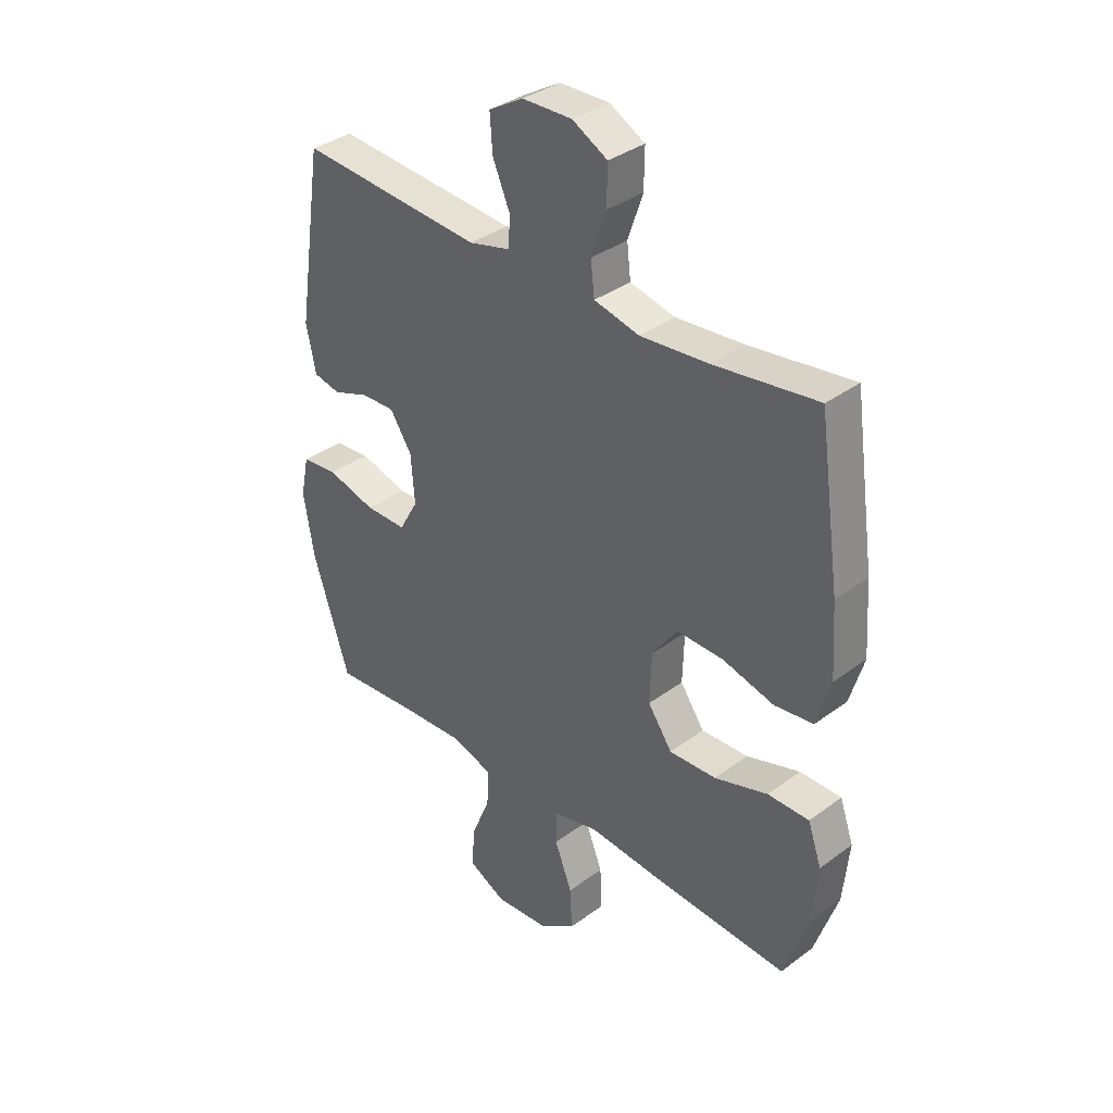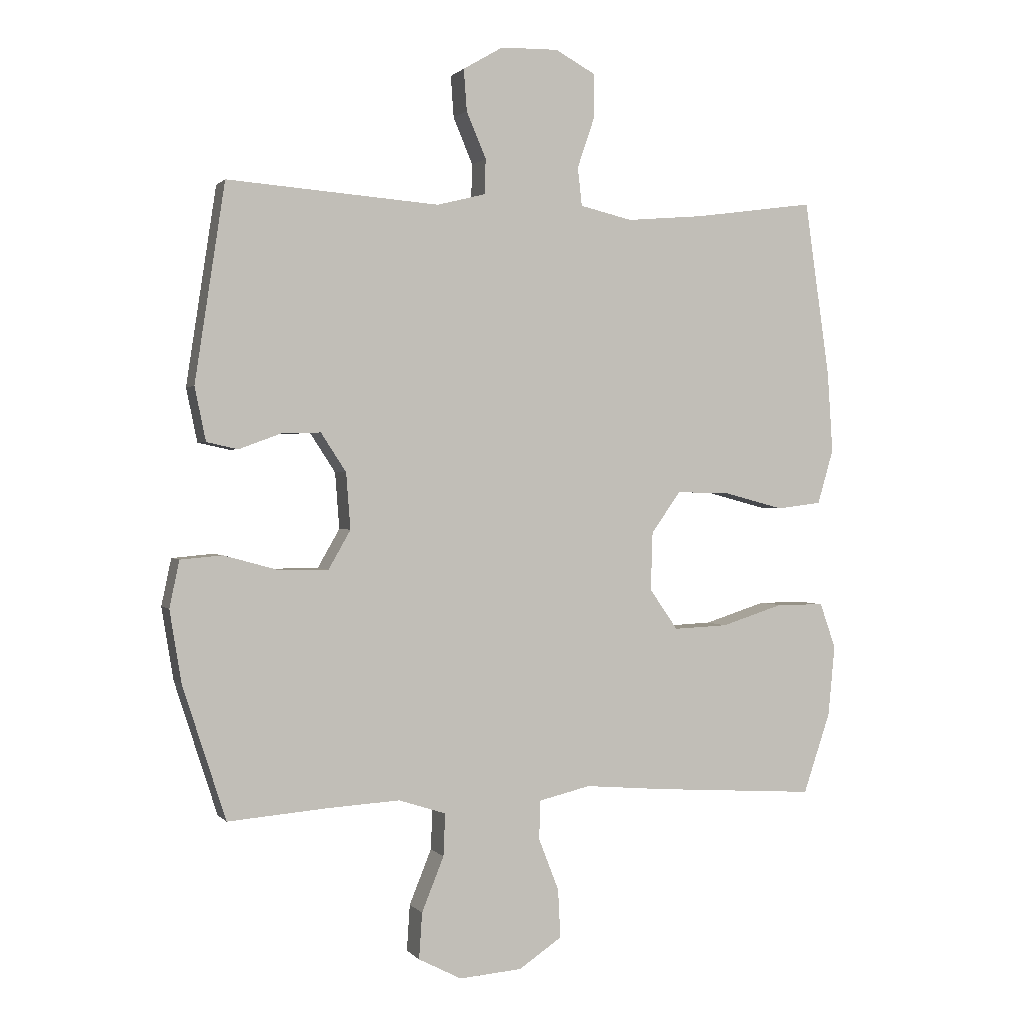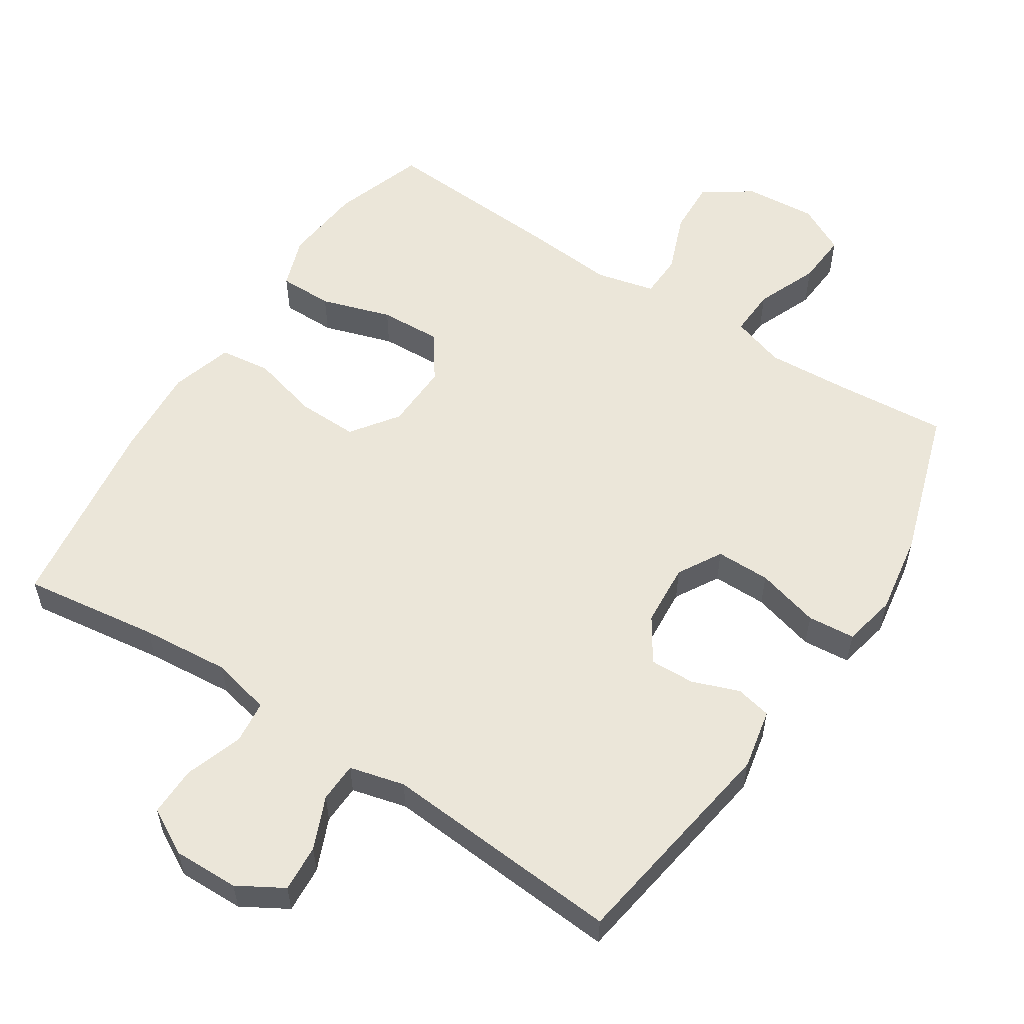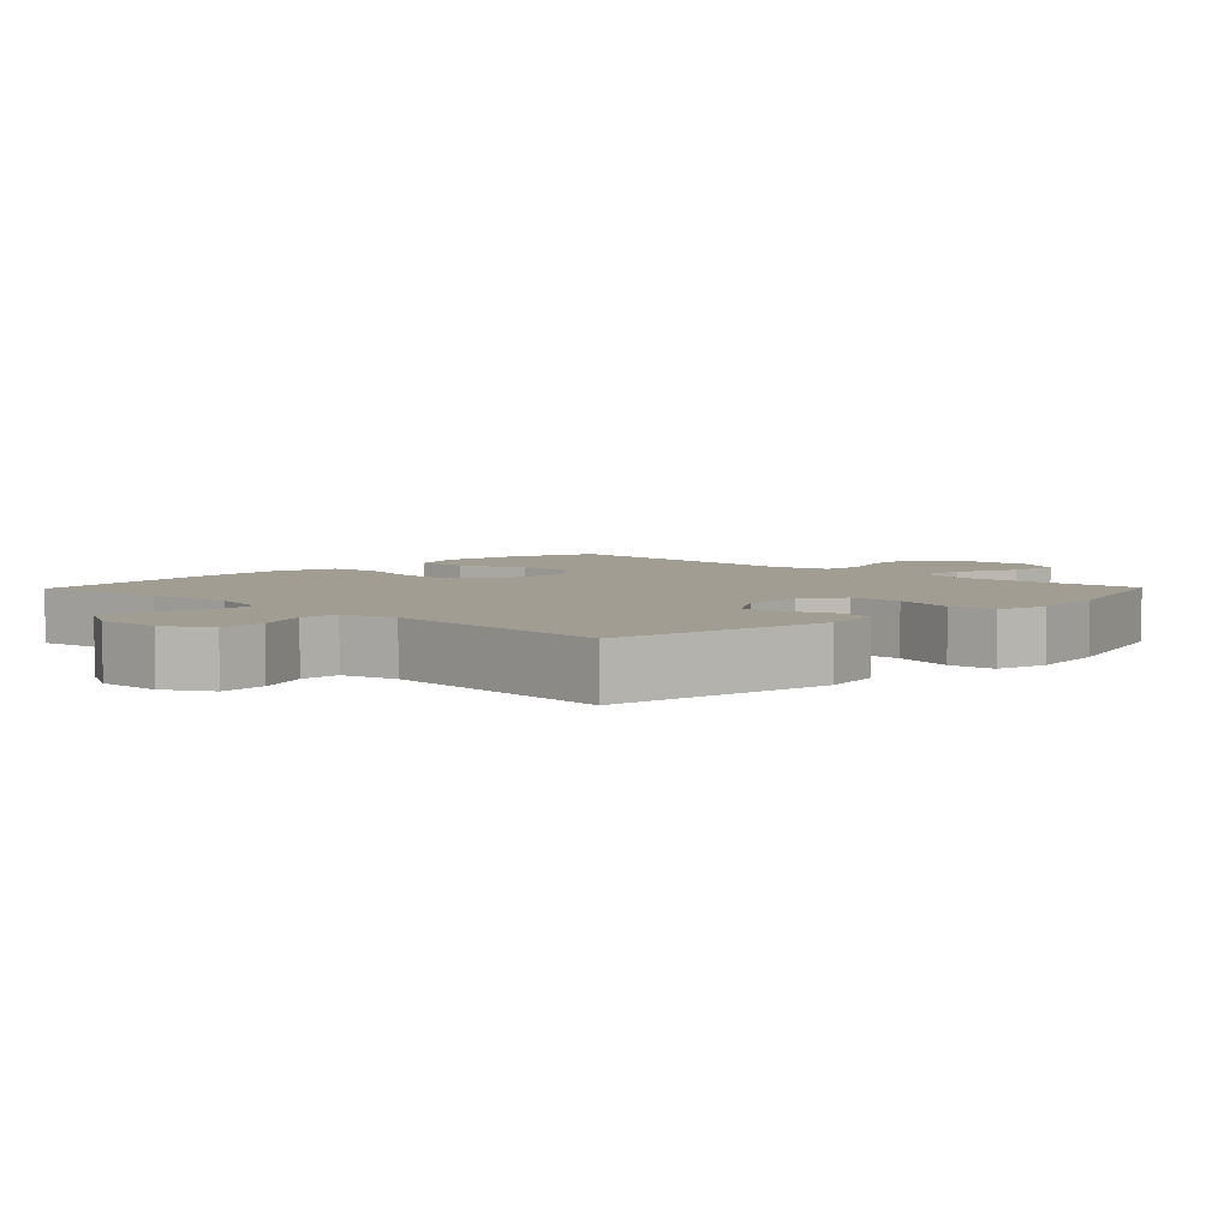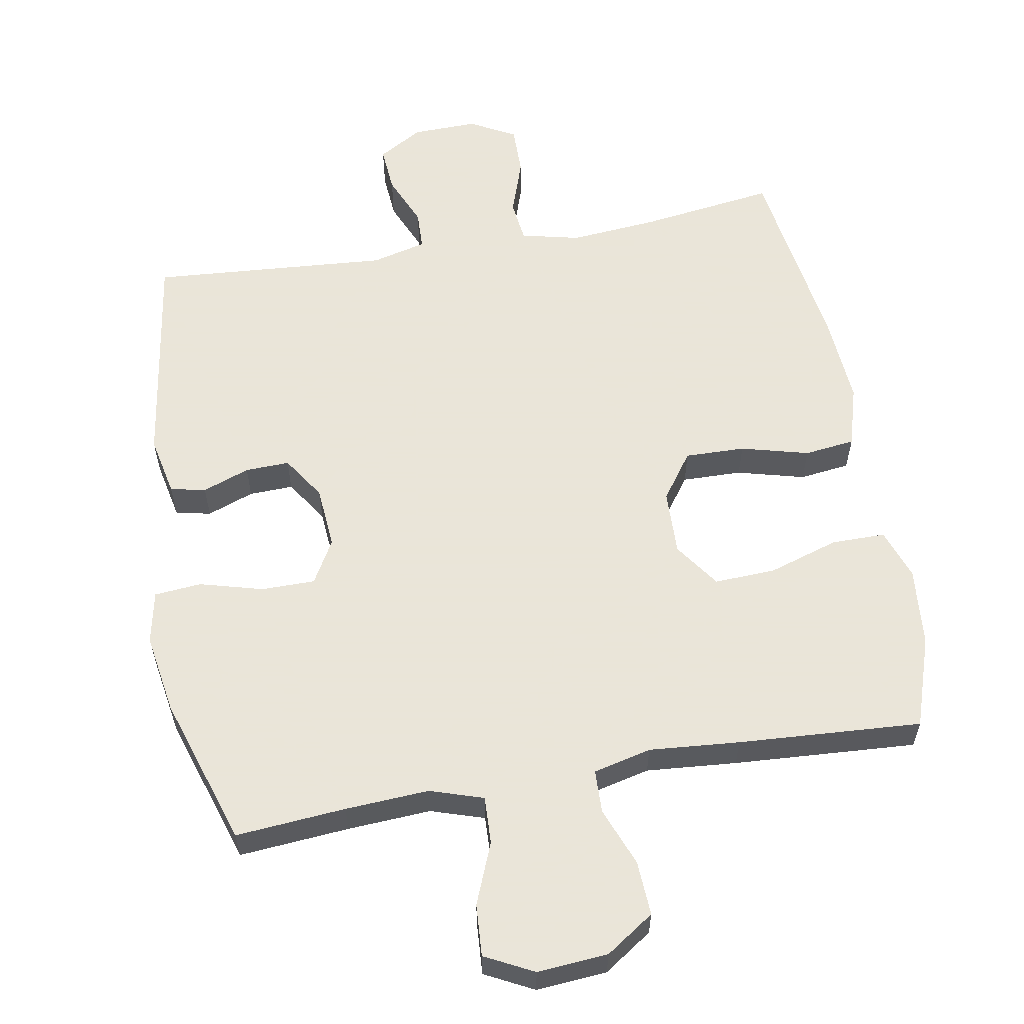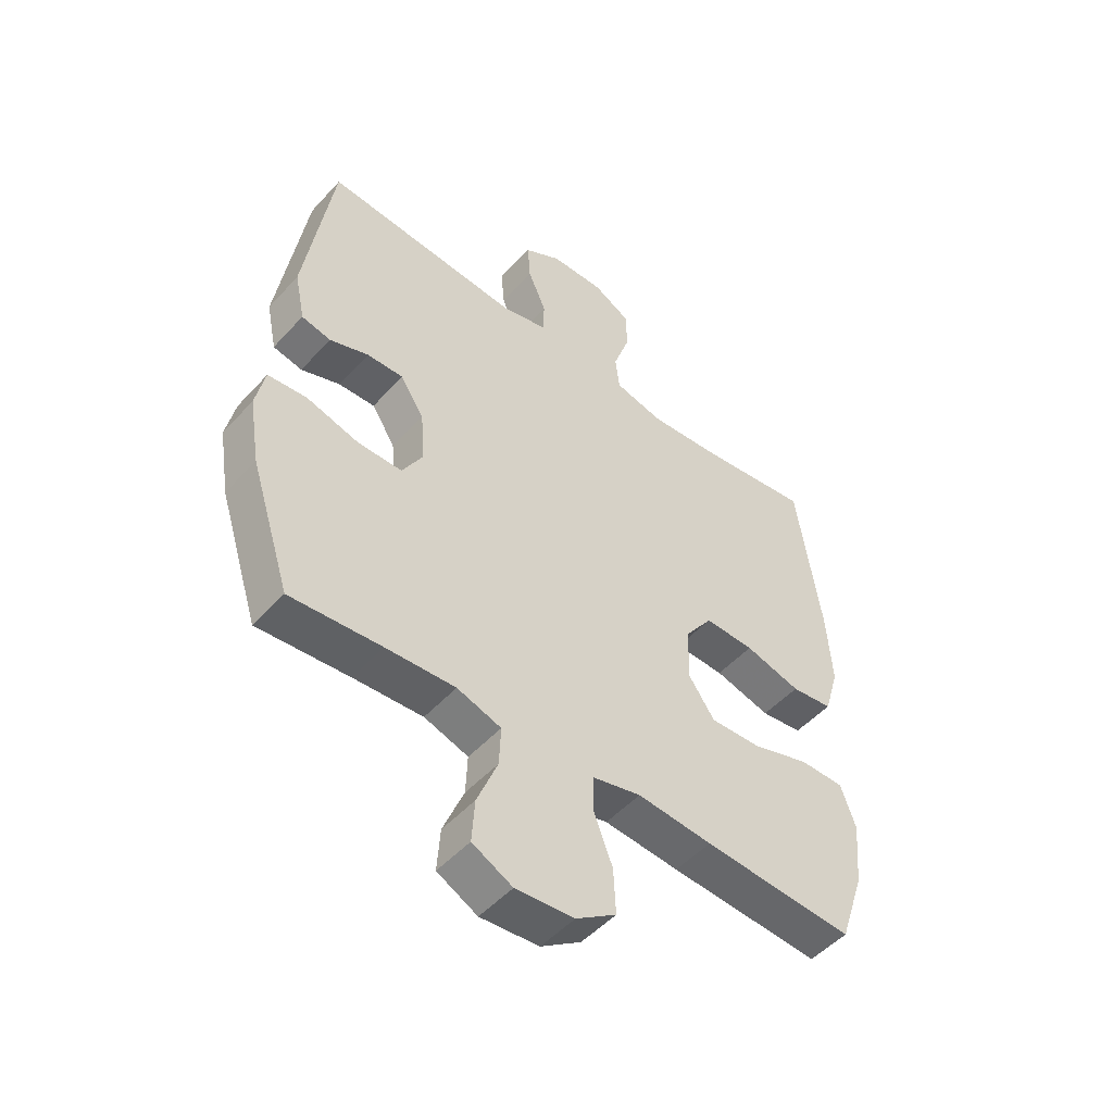
<metadata>
{"format":"obj","ext":"obj","renderer":"f3d","projection":"perspective","resolution":1024,"background":"white","views":[{"elev":35.7,"azim":-134.3,"up":"+Z"},{"elev":1.0,"azim":161.0,"up":"+Z"},{"elev":56.3,"azim":33.1,"up":"+Y"},{"elev":4.8,"azim":44.2,"up":"+Y"},{"elev":58.6,"azim":169.9,"up":"+Y"},{"elev":-50.1,"azim":139.6,"up":"+Z"}]}
</metadata>
<code>
v -0.5 0.07 0.5
v -0.304 0.07 0.473
v -0.177 0.07 0.462
v -0.092 0.07 0.482
v -0.085 0.07 0.544
v -0.113 0.07 0.626
v -0.114 0.07 0.698
v -0.048 0.07 0.734
v 0.046 0.07 0.732
v 0.111 0.07 0.694
v 0.106 0.07 0.626
v 0.074 0.07 0.551
v 0.076 0.07 0.494
v 0.155 0.07 0.474
v 0.5 0.07 0.5
v 0.549 0.07 0.179
v 0.531 0.07 0.092
v 0.48 0.07 0.081
v 0.412 0.07 0.106
v 0.348 0.07 0.108
v 0.307 0.07 0.045
v 0.3 0.07 -0.046
v 0.336 0.07 -0.109
v 0.414 0.07 -0.109
v 0.505 0.07 -0.084
v 0.573 0.07 -0.09
v 0.589 0.07 -0.166
v 0.57 0.07 -0.283
v 0.5 0.07 -0.5
v 0.341 0.07 -0.487
v 0.22 0.07 -0.48
v 0.143 0.07 -0.505
v 0.146 0.07 -0.574
v 0.182 0.07 -0.663
v 0.187 0.07 -0.738
v 0.117 0.07 -0.774
v 0.015 0.07 -0.766
v -0.055 0.07 -0.719
v -0.051 0.07 -0.64
v -0.018 0.07 -0.555
v -0.02 0.07 -0.492
v -0.104 0.07 -0.472
v -0.235 0.07 -0.483
v -0.5 0.07 -0.5
v -0.544 0.07 -0.369
v -0.555 0.07 -0.254
v -0.529 0.07 -0.18
v -0.451 0.07 -0.18
v -0.35 0.07 -0.212
v -0.261 0.07 -0.216
v -0.215 0.07 -0.15
v -0.218 0.07 -0.055
v -0.266 0.07 0.012
v -0.353 0.07 0.01
v -0.451 0.07 -0.016
v -0.524 0.07 -0.007
v -0.55 0.07 0.082
v -0.541 0.07 0.215
v -0.5 0 0.5
v -0.304 0 0.473
v -0.177 0 0.462
v -0.092 0 0.482
v -0.085 0 0.544
v -0.113 0 0.626
v -0.114 0 0.698
v -0.048 0 0.734
v 0.046 0 0.732
v 0.111 0 0.694
v 0.106 0 0.626
v 0.074 0 0.551
v 0.076 0 0.494
v 0.155 0 0.474
v 0.5 0 0.5
v 0.549 0 0.179
v 0.531 0 0.092
v 0.48 0 0.081
v 0.412 0 0.106
v 0.348 0 0.108
v 0.307 0 0.045
v 0.3 0 -0.046
v 0.336 0 -0.109
v 0.414 0 -0.109
v 0.505 0 -0.084
v 0.573 0 -0.09
v 0.589 0 -0.166
v 0.57 0 -0.283
v 0.5 0 -0.5
v 0.341 0 -0.487
v 0.22 0 -0.48
v 0.143 0 -0.505
v 0.146 0 -0.574
v 0.182 0 -0.663
v 0.187 0 -0.738
v 0.117 0 -0.774
v 0.015 0 -0.766
v -0.055 0 -0.719
v -0.051 0 -0.64
v -0.018 0 -0.555
v -0.02 0 -0.492
v -0.104 0 -0.472
v -0.235 0 -0.483
v -0.5 0 -0.5
v -0.544 0 -0.369
v -0.555 0 -0.254
v -0.529 0 -0.18
v -0.451 0 -0.18
v -0.35 0 -0.212
v -0.261 0 -0.216
v -0.215 0 -0.15
v -0.218 0 -0.055
v -0.266 0 0.012
v -0.353 0 0.01
v -0.451 0 -0.016
v -0.524 0 -0.007
v -0.55 0 0.082
v -0.541 0 0.215
f 58 1 2
f 57 58 2
f 56 57 2
f 55 56 2
f 54 55 2
f 53 54 2 3
f 52 53 3 4
f 51 52 4
f 47 48 49
f 46 47 49
f 45 46 49
f 44 45 49
f 43 44 49
f 42 43 49
f 41 42 49 50
f 38 39 40
f 37 38 40
f 36 37 40
f 35 36 40
f 34 35 40
f 33 34 40
f 32 33 40 41
f 41 50 51
f 32 41 51
f 31 32 51
f 28 29 30
f 27 28 30
f 26 27 30
f 25 26 30
f 24 25 30
f 30 31 51
f 24 30 51
f 23 24 51
f 17 18 19
f 16 17 19
f 15 16 19
f 14 15 19
f 13 14 19 20
f 10 11 12
f 9 10 12
f 8 9 12
f 7 8 12
f 6 7 12
f 5 6 12
f 4 5 12 13
f 22 23 51 4
f 4 13 20 21
f 4 21 22
f 60 59 116
f 60 116 115
f 60 115 114
f 60 114 113
f 60 113 112
f 61 60 112 111
f 62 61 111 110
f 62 110 109
f 107 106 105
f 107 105 104
f 107 104 103
f 107 103 102
f 107 102 101
f 107 101 100
f 108 107 100 99
f 98 97 96
f 98 96 95
f 98 95 94
f 98 94 93
f 98 93 92
f 98 92 91
f 99 98 91 90
f 109 108 99
f 109 99 90
f 109 90 89
f 88 87 86
f 88 86 85
f 88 85 84
f 88 84 83
f 88 83 82
f 109 89 88
f 109 88 82
f 109 82 81
f 77 76 75
f 77 75 74
f 77 74 73
f 77 73 72
f 78 77 72 71
f 70 69 68
f 70 68 67
f 70 67 66
f 70 66 65
f 70 65 64
f 70 64 63
f 71 70 63 62
f 62 109 81 80
f 79 78 71 62
f 80 79 62
f 1 59 60 2
f 2 60 61 3
f 3 61 62 4
f 4 62 63 5
f 5 63 64 6
f 6 64 65 7
f 7 65 66 8
f 8 66 67 9
f 9 67 68 10
f 10 68 69 11
f 11 69 70 12
f 12 70 71 13
f 13 71 72 14
f 14 72 73 15
f 15 73 74 16
f 16 74 75 17
f 17 75 76 18
f 18 76 77 19
f 19 77 78 20
f 20 78 79 21
f 21 79 80 22
f 22 80 81 23
f 23 81 82 24
f 24 82 83 25
f 25 83 84 26
f 26 84 85 27
f 27 85 86 28
f 28 86 87 29
f 29 87 88 30
f 30 88 89 31
f 31 89 90 32
f 32 90 91 33
f 33 91 92 34
f 34 92 93 35
f 35 93 94 36
f 36 94 95 37
f 37 95 96 38
f 38 96 97 39
f 39 97 98 40
f 40 98 99 41
f 41 99 100 42
f 42 100 101 43
f 43 101 102 44
f 44 102 103 45
f 45 103 104 46
f 46 104 105 47
f 47 105 106 48
f 48 106 107 49
f 49 107 108 50
f 50 108 109 51
f 51 109 110 52
f 52 110 111 53
f 53 111 112 54
f 54 112 113 55
f 55 113 114 56
f 56 114 115 57
f 57 115 116 58
f 58 116 59 1

</code>
